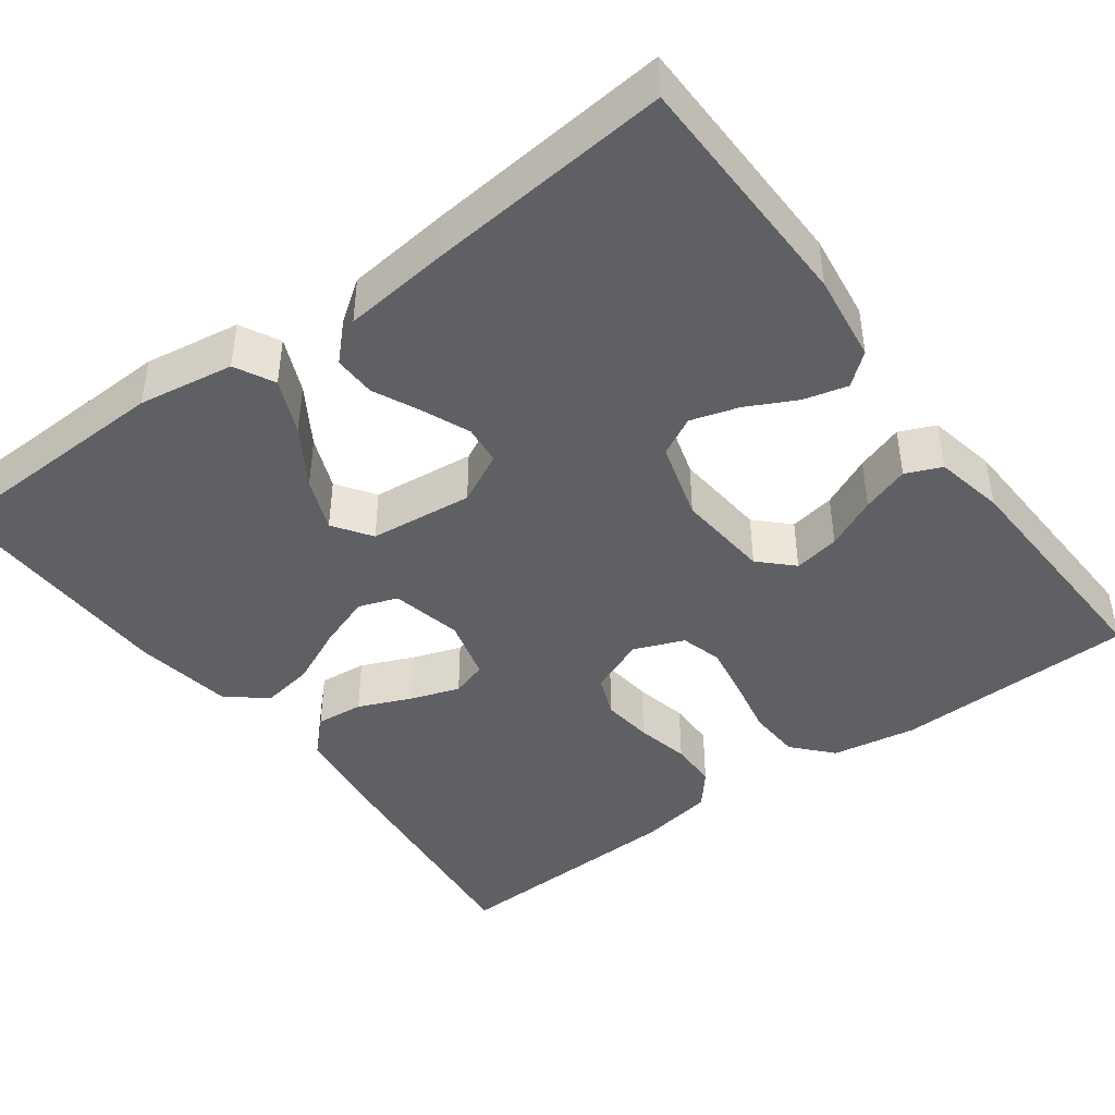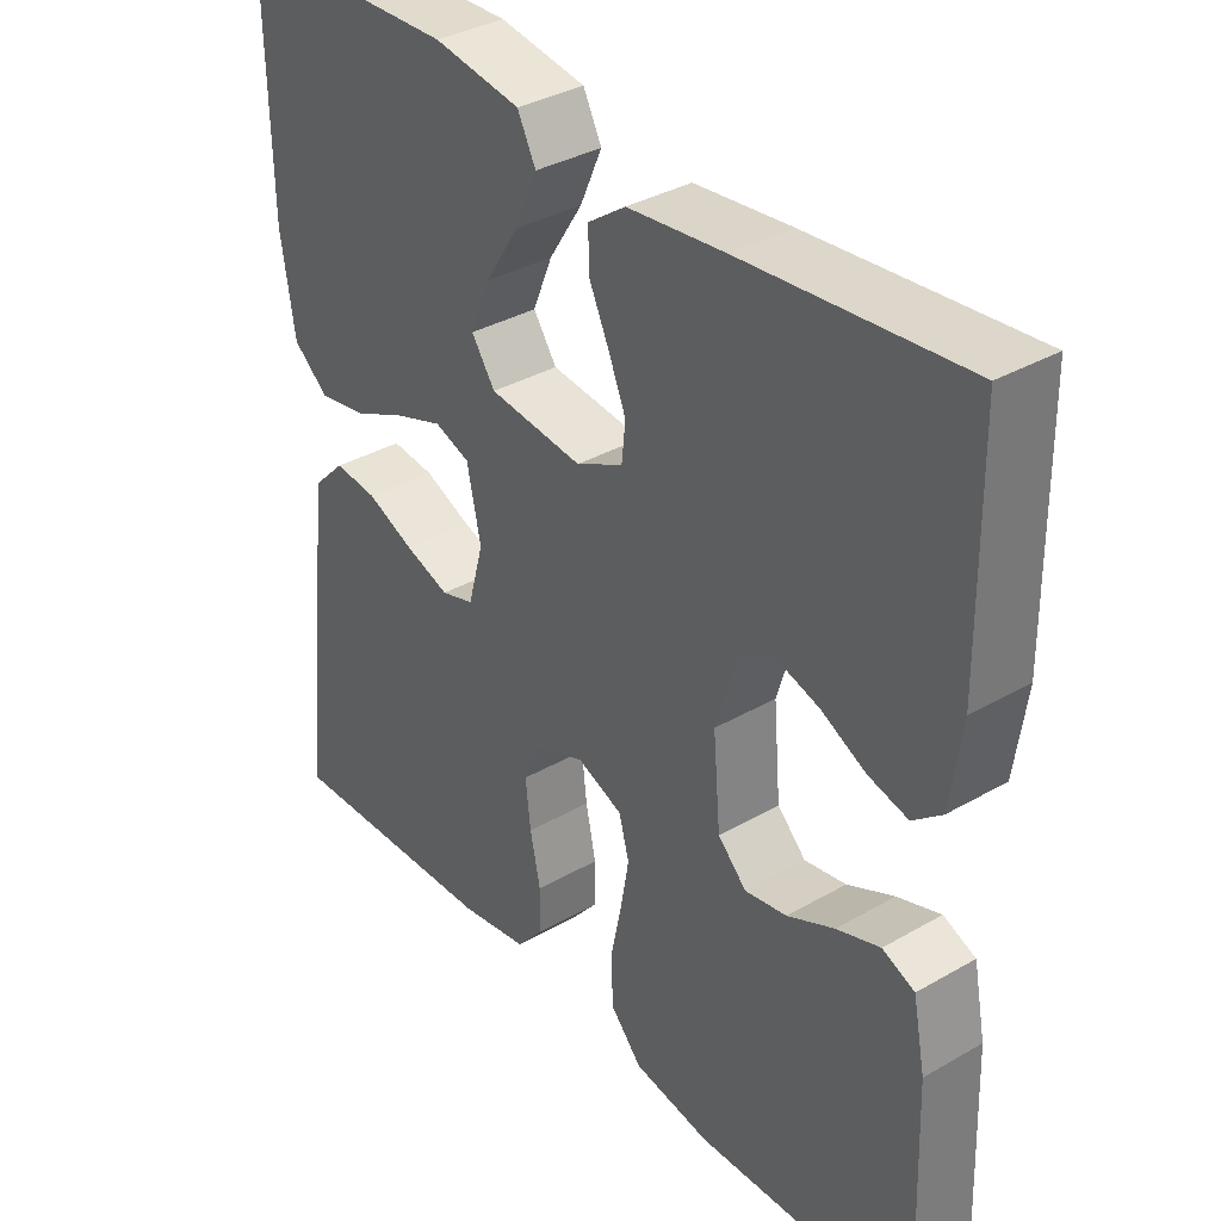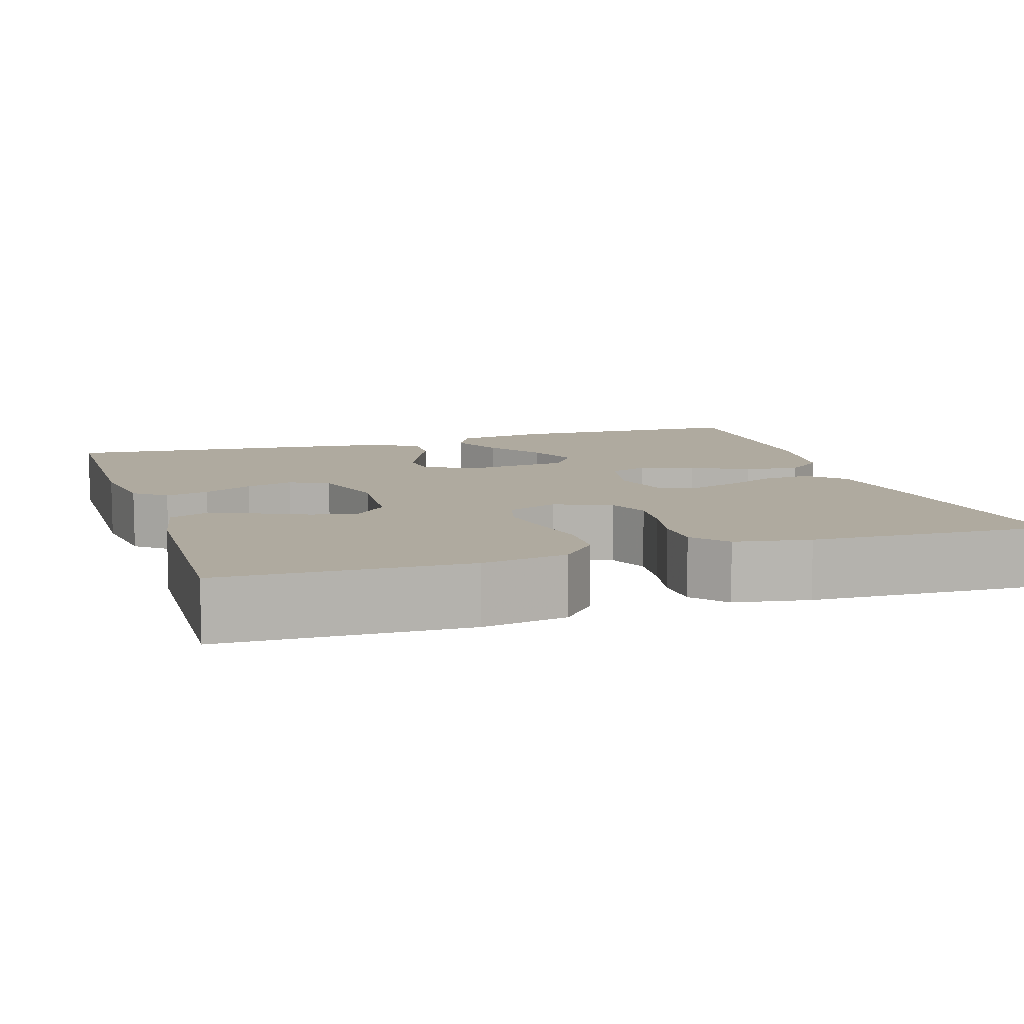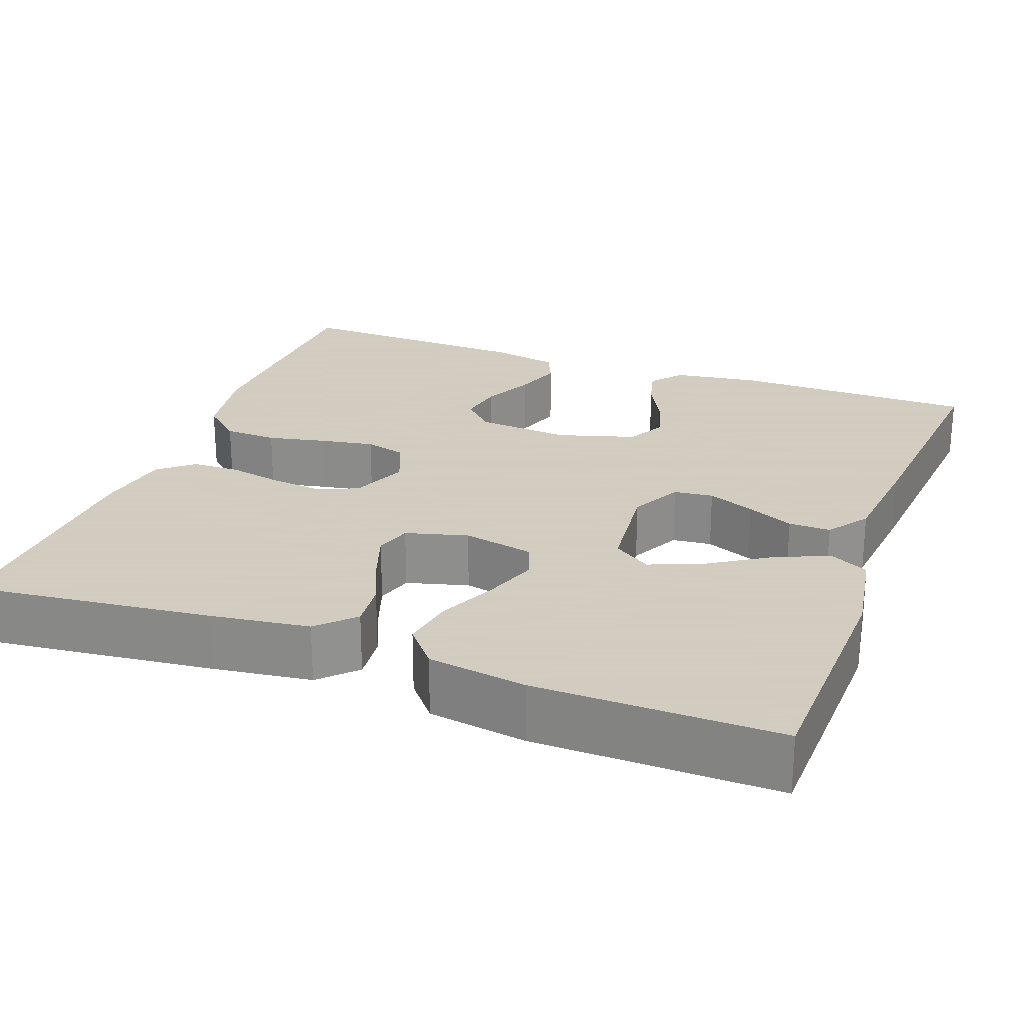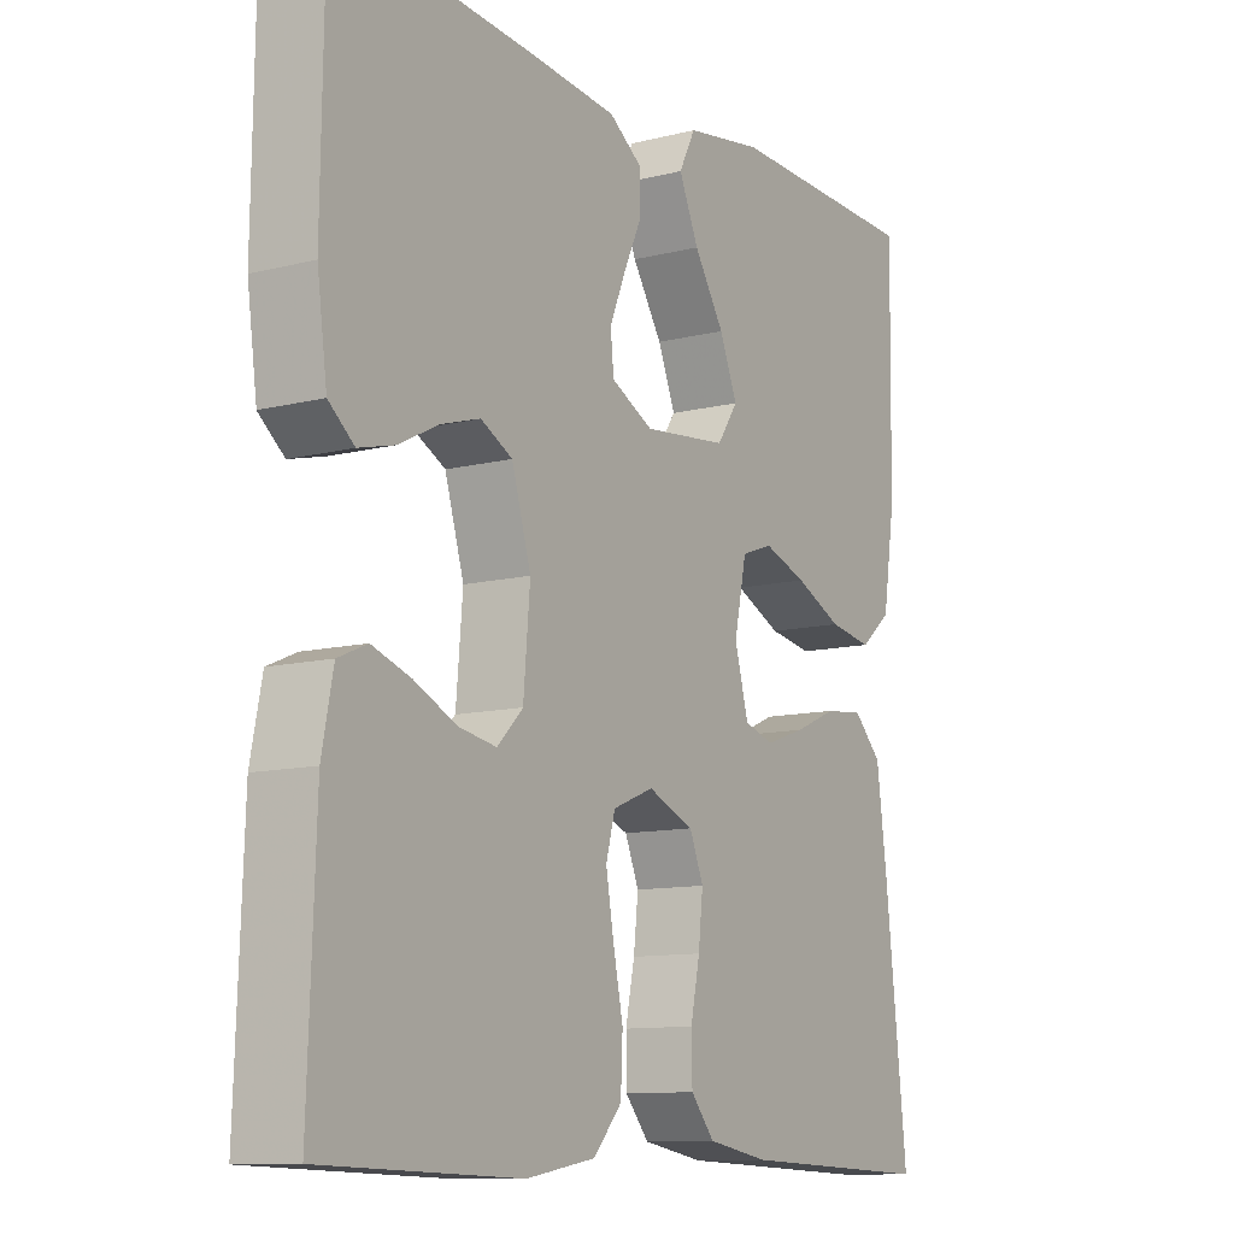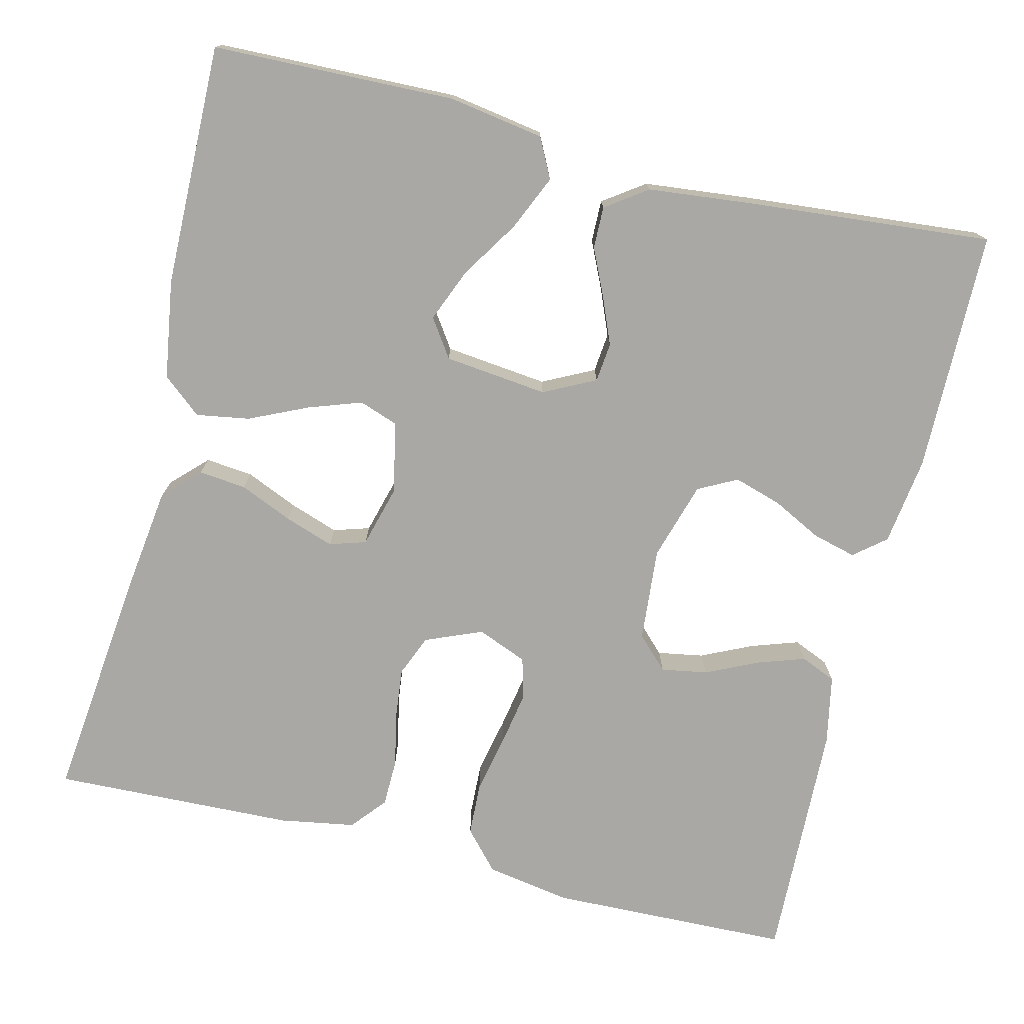
<metadata>
{"format":"obj","ext":"obj","renderer":"f3d","projection":"perspective","resolution":1024,"background":"white","views":[{"elev":-43.4,"azim":36.6,"up":"+Y"},{"elev":35.5,"azim":52.7,"up":"+Z"},{"elev":9.4,"azim":162.2,"up":"+Y"},{"elev":24.3,"azim":-69.7,"up":"+Y"},{"elev":-11.0,"azim":121.9,"up":"+Z"},{"elev":-75.2,"azim":-13.8,"up":"+Y"}]}
</metadata>
<code>
v -0.5 0.07 -0.5
v -0.467 0.07 -0.2
v -0.451 0.07 -0.079
v -0.408 0.07 -0.036
v -0.349 0.07 -0.042
v -0.284 0.07 -0.07
v -0.223 0.07 -0.091
v -0.178 0.07 -0.077
v -0.157 0.07 0
v -0.176 0.07 0.088
v -0.224 0.07 0.105
v -0.29 0.07 0.082
v -0.362 0.07 0.049
v -0.428 0.07 0.038
v -0.476 0.07 0.078
v -0.495 0.07 0.2
v -0.5 0.07 0.5
v -0.2 0.07 0.509
v -0.082 0.07 0.49
v -0.057 0.07 0.441
v -0.087 0.07 0.373
v -0.133 0.07 0.301
v -0.16 0.07 0.235
v -0.128 0.07 0.188
v 0 0.07 0.174
v 0.064 0.07 0.206
v 0.069 0.07 0.255
v 0.045 0.07 0.313
v 0.018 0.07 0.371
v 0.017 0.07 0.423
v 0.068 0.07 0.459
v 0.2 0.07 0.473
v 0.5 0.07 0.5
v 0.504 0.07 0.2
v 0.489 0.07 0.091
v 0.45 0.07 0.059
v 0.396 0.07 0.073
v 0.335 0.07 0.104
v 0.276 0.07 0.122
v 0.228 0.07 0.097
v 0.199 0.07 0
v 0.209 0.07 -0.116
v 0.248 0.07 -0.155
v 0.305 0.07 -0.145
v 0.369 0.07 -0.115
v 0.428 0.07 -0.095
v 0.472 0.07 -0.114
v 0.489 0.07 -0.2
v 0.5 0.07 -0.5
v 0.2 0.07 -0.509
v 0.095 0.07 -0.491
v 0.052 0.07 -0.443
v 0.049 0.07 -0.377
v 0.064 0.07 -0.305
v 0.076 0.07 -0.237
v 0.062 0.07 -0.186
v 0 0.07 -0.161
v -0.07 0.07 -0.19
v -0.091 0.07 -0.241
v -0.084 0.07 -0.304
v -0.07 0.07 -0.371
v -0.071 0.07 -0.43
v -0.107 0.07 -0.473
v -0.2 0.07 -0.489
v -0.5 0 -0.5
v -0.467 0 -0.2
v -0.451 0 -0.079
v -0.408 0 -0.036
v -0.349 0 -0.042
v -0.284 0 -0.07
v -0.223 0 -0.091
v -0.178 0 -0.077
v -0.157 0 0
v -0.176 0 0.088
v -0.224 0 0.105
v -0.29 0 0.082
v -0.362 0 0.049
v -0.428 0 0.038
v -0.476 0 0.078
v -0.495 0 0.2
v -0.5 0 0.5
v -0.2 0 0.509
v -0.082 0 0.49
v -0.057 0 0.441
v -0.087 0 0.373
v -0.133 0 0.301
v -0.16 0 0.235
v -0.128 0 0.188
v 0 0 0.174
v 0.064 0 0.206
v 0.069 0 0.255
v 0.045 0 0.313
v 0.018 0 0.371
v 0.017 0 0.423
v 0.068 0 0.459
v 0.2 0 0.473
v 0.5 0 0.5
v 0.504 0 0.2
v 0.489 0 0.091
v 0.45 0 0.059
v 0.396 0 0.073
v 0.335 0 0.104
v 0.276 0 0.122
v 0.228 0 0.097
v 0.199 0 0
v 0.209 0 -0.116
v 0.248 0 -0.155
v 0.305 0 -0.145
v 0.369 0 -0.115
v 0.428 0 -0.095
v 0.472 0 -0.114
v 0.489 0 -0.2
v 0.5 0 -0.5
v 0.2 0 -0.509
v 0.095 0 -0.491
v 0.052 0 -0.443
v 0.049 0 -0.377
v 0.064 0 -0.305
v 0.076 0 -0.237
v 0.062 0 -0.186
v 0 0 -0.161
v -0.07 0 -0.19
v -0.091 0 -0.241
v -0.084 0 -0.304
v -0.07 0 -0.371
v -0.071 0 -0.43
v -0.107 0 -0.473
v -0.2 0 -0.489
f 4 5 6
f 3 4 6
f 2 3 6
f 1 2 6
f 64 1 6
f 63 64 6
f 62 63 6
f 61 62 6
f 60 61 6
f 59 60 6 7
f 58 59 7 8
f 57 58 8 9
f 56 57 9 10
f 52 53 54
f 51 52 54
f 50 51 54
f 49 50 54
f 48 49 54
f 47 48 54
f 46 47 54
f 45 46 54
f 44 45 54
f 43 44 54 55
f 42 43 55 56
f 36 37 38
f 35 36 38
f 34 35 38
f 33 34 38
f 32 33 38
f 31 32 38
f 30 31 38
f 29 30 38
f 28 29 38
f 27 28 38 39
f 26 27 39 40
f 20 21 22
f 19 20 22
f 18 19 22
f 17 18 22
f 16 17 22
f 15 16 22
f 14 15 22
f 13 14 22
f 12 13 22
f 11 12 22 23
f 10 11 23 24
f 10 24 25
f 56 10 25
f 42 56 25
f 41 42 25
f 25 26 40 41
f 70 69 68
f 70 68 67
f 70 67 66
f 70 66 65
f 70 65 128
f 70 128 127
f 70 127 126
f 70 126 125
f 70 125 124
f 71 70 124 123
f 72 71 123 122
f 73 72 122 121
f 74 73 121 120
f 118 117 116
f 118 116 115
f 118 115 114
f 118 114 113
f 118 113 112
f 118 112 111
f 118 111 110
f 118 110 109
f 118 109 108
f 119 118 108 107
f 120 119 107 106
f 102 101 100
f 102 100 99
f 102 99 98
f 102 98 97
f 102 97 96
f 102 96 95
f 102 95 94
f 102 94 93
f 102 93 92
f 103 102 92 91
f 104 103 91 90
f 86 85 84
f 86 84 83
f 86 83 82
f 86 82 81
f 86 81 80
f 86 80 79
f 86 79 78
f 86 78 77
f 86 77 76
f 87 86 76 75
f 88 87 75 74
f 89 88 74
f 89 74 120
f 89 120 106
f 89 106 105
f 105 104 90 89
f 1 65 66 2
f 2 66 67 3
f 3 67 68 4
f 4 68 69 5
f 5 69 70 6
f 6 70 71 7
f 7 71 72 8
f 8 72 73 9
f 9 73 74 10
f 10 74 75 11
f 11 75 76 12
f 12 76 77 13
f 13 77 78 14
f 14 78 79 15
f 15 79 80 16
f 16 80 81 17
f 17 81 82 18
f 18 82 83 19
f 19 83 84 20
f 20 84 85 21
f 21 85 86 22
f 22 86 87 23
f 23 87 88 24
f 24 88 89 25
f 25 89 90 26
f 26 90 91 27
f 27 91 92 28
f 28 92 93 29
f 29 93 94 30
f 30 94 95 31
f 31 95 96 32
f 32 96 97 33
f 33 97 98 34
f 34 98 99 35
f 35 99 100 36
f 36 100 101 37
f 37 101 102 38
f 38 102 103 39
f 39 103 104 40
f 40 104 105 41
f 41 105 106 42
f 42 106 107 43
f 43 107 108 44
f 44 108 109 45
f 45 109 110 46
f 46 110 111 47
f 47 111 112 48
f 48 112 113 49
f 49 113 114 50
f 50 114 115 51
f 51 115 116 52
f 52 116 117 53
f 53 117 118 54
f 54 118 119 55
f 55 119 120 56
f 56 120 121 57
f 57 121 122 58
f 58 122 123 59
f 59 123 124 60
f 60 124 125 61
f 61 125 126 62
f 62 126 127 63
f 63 127 128 64
f 64 128 65 1

</code>
